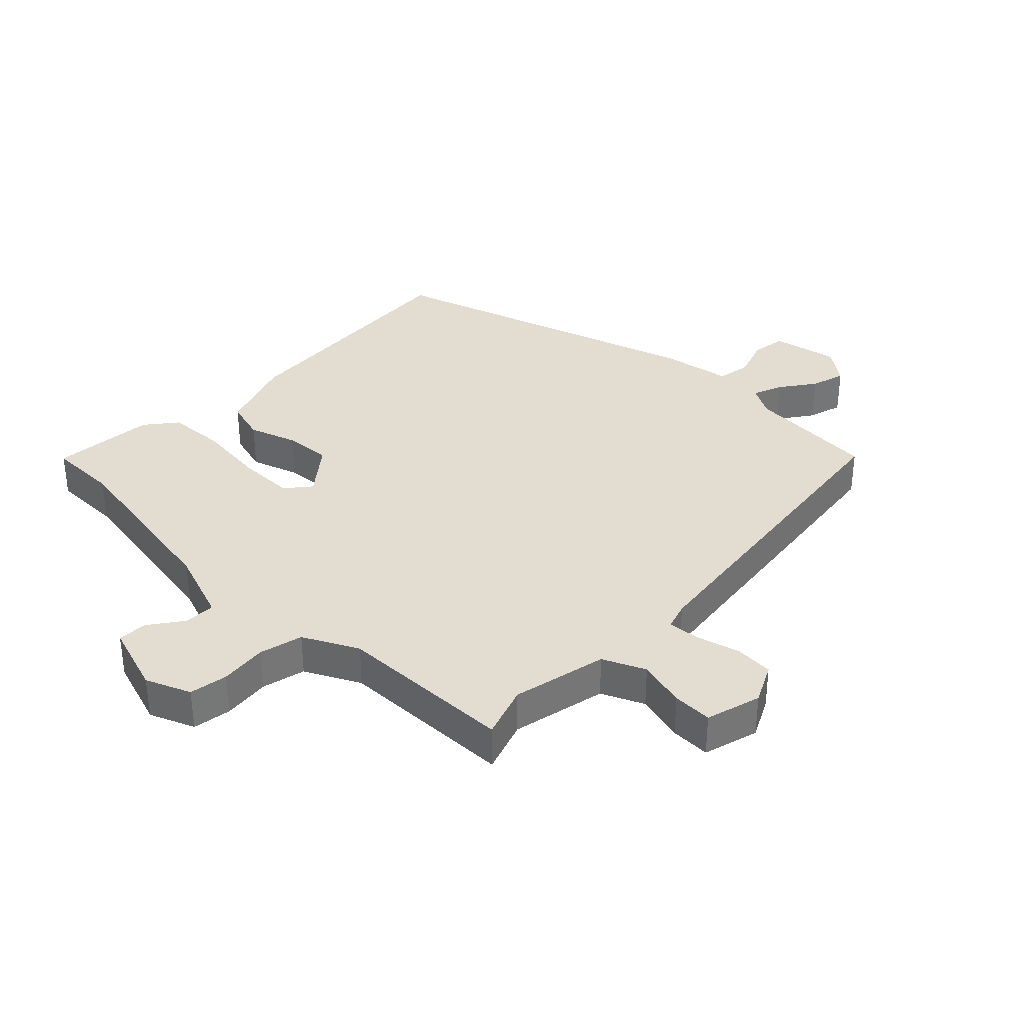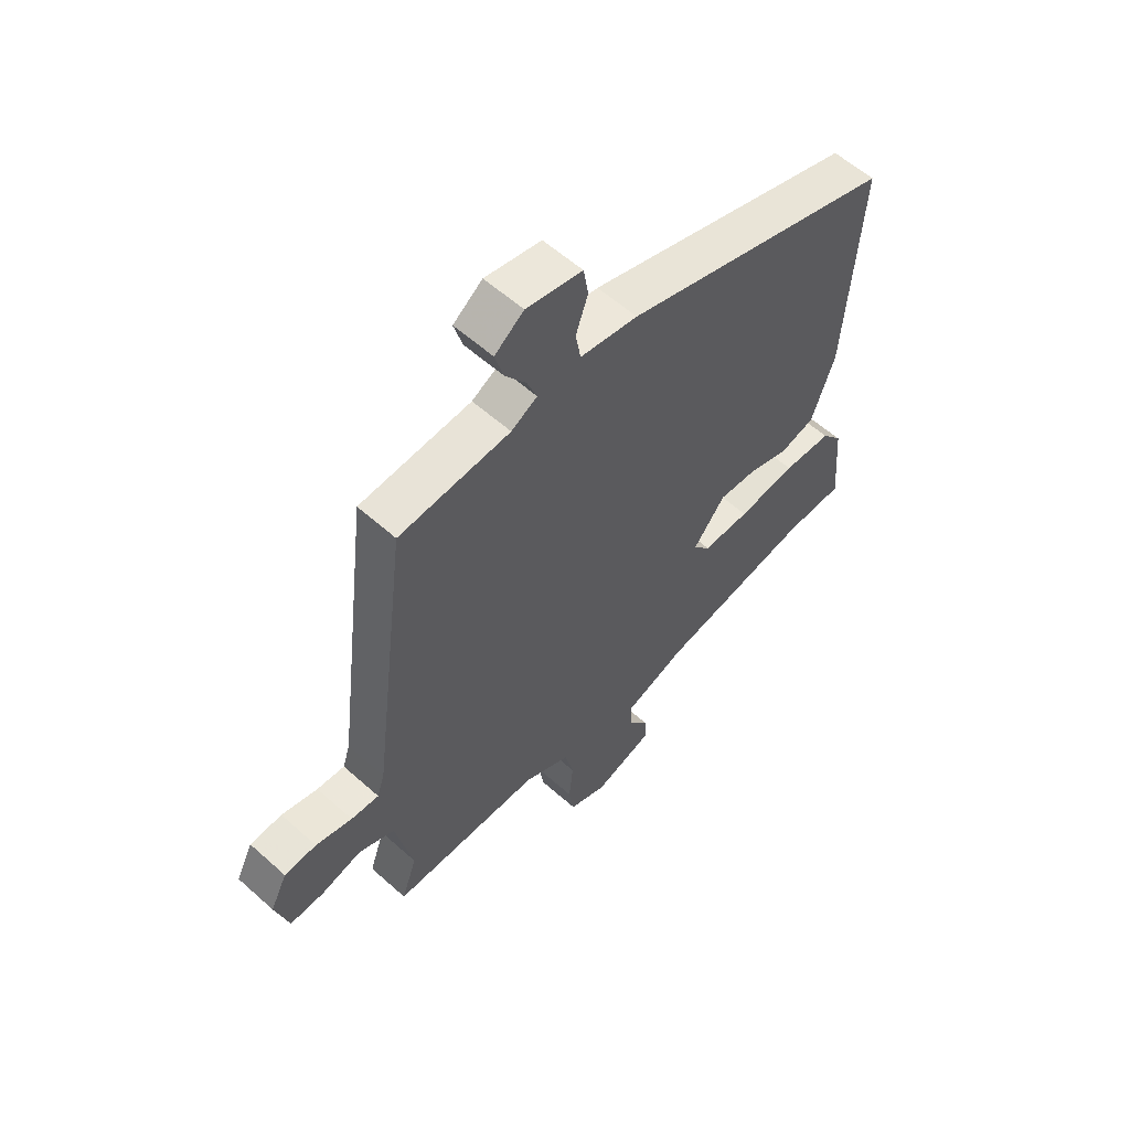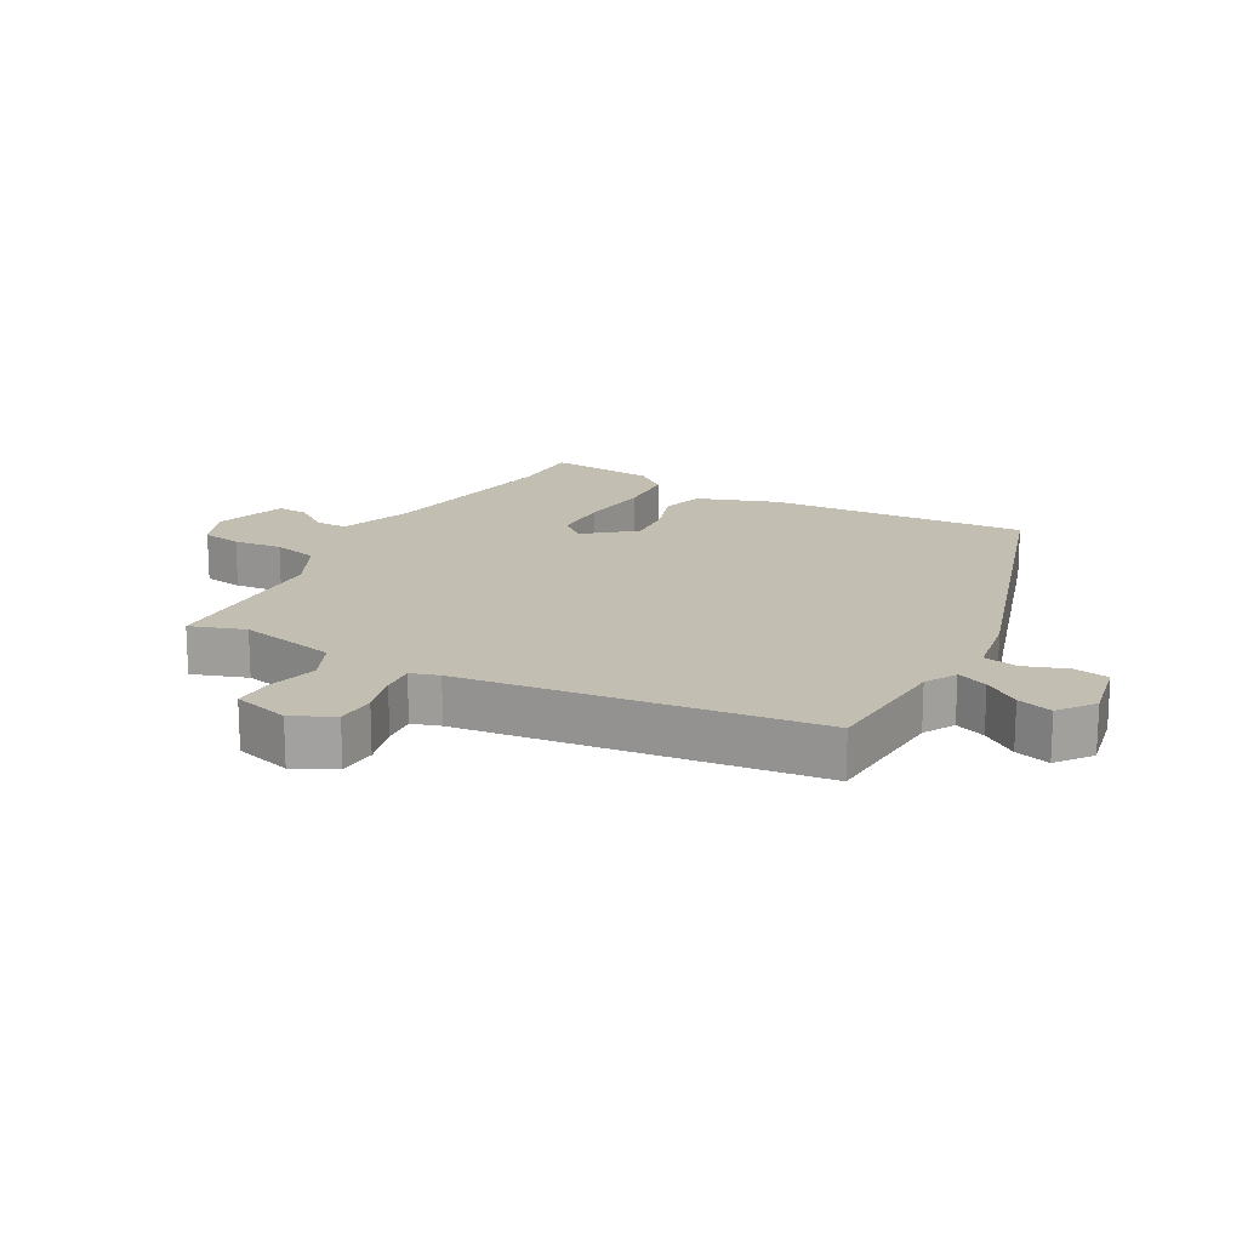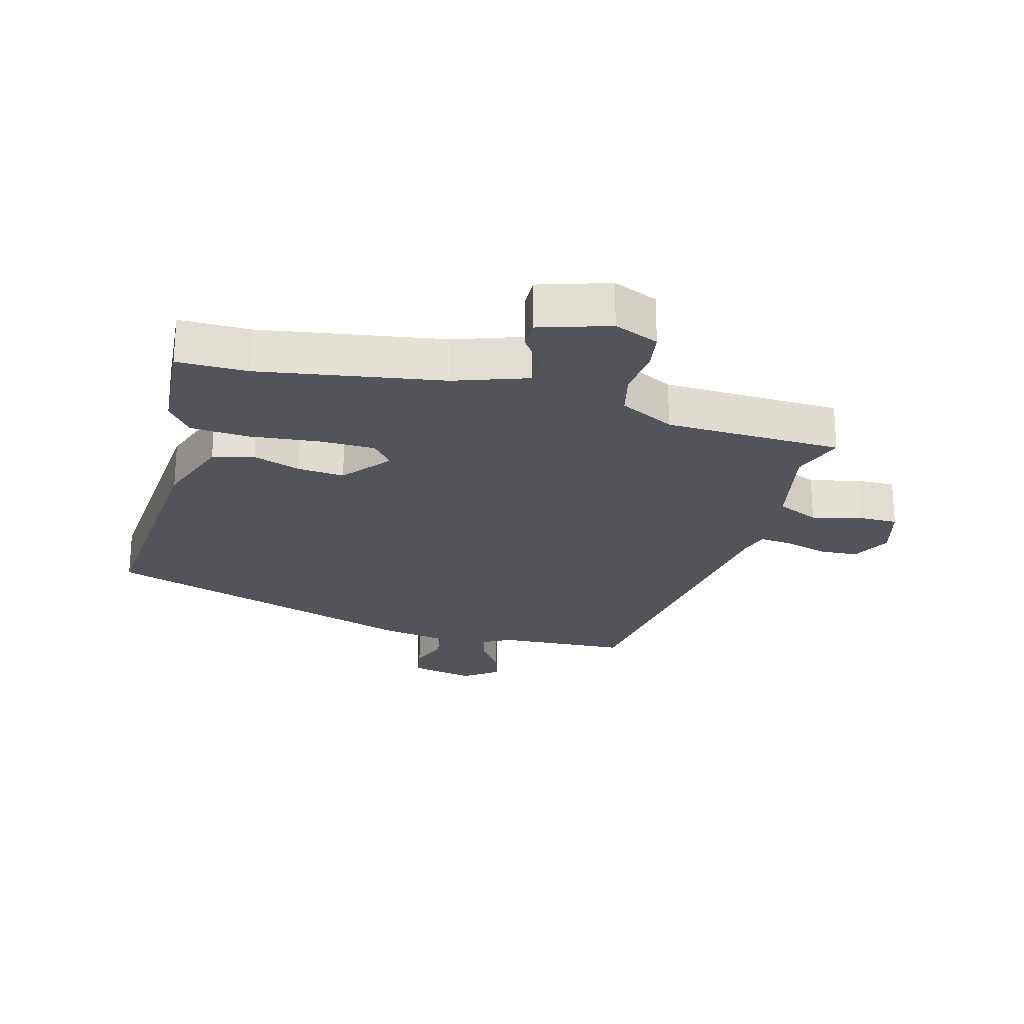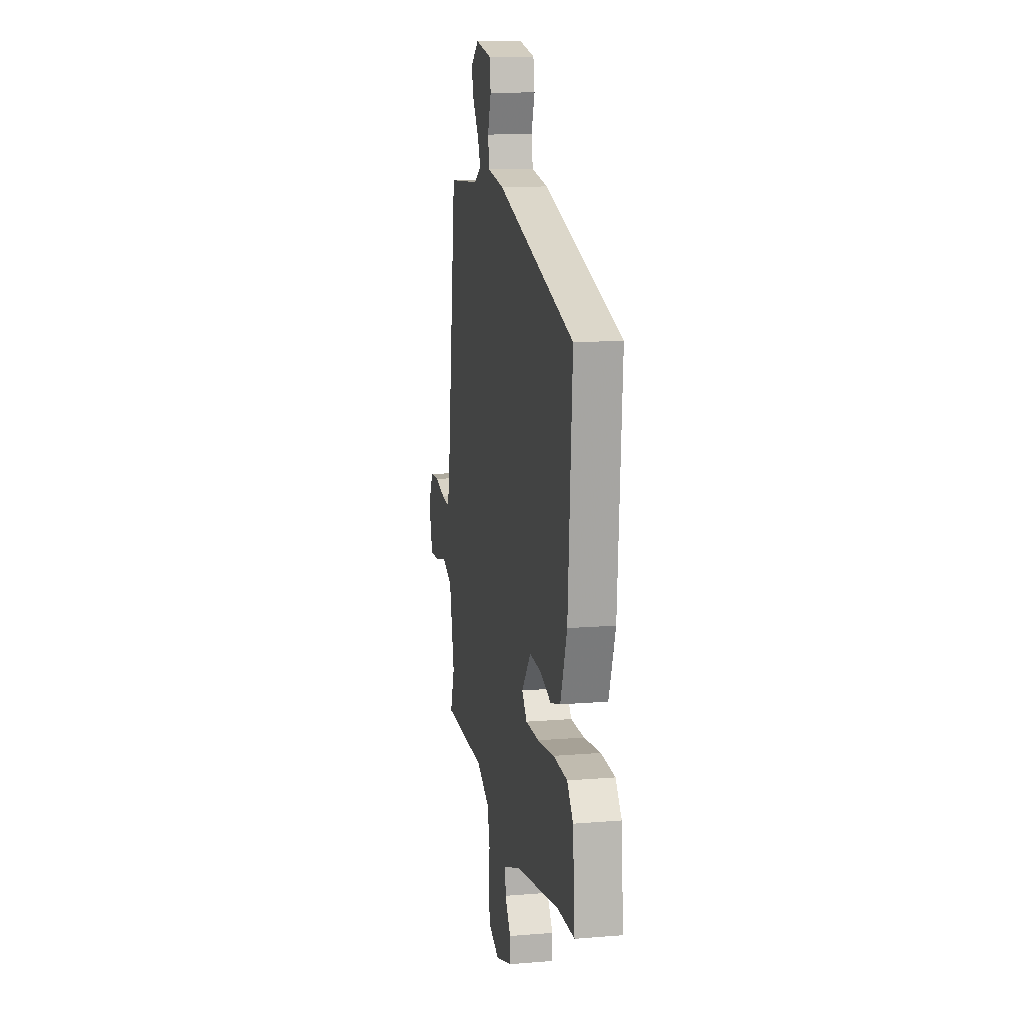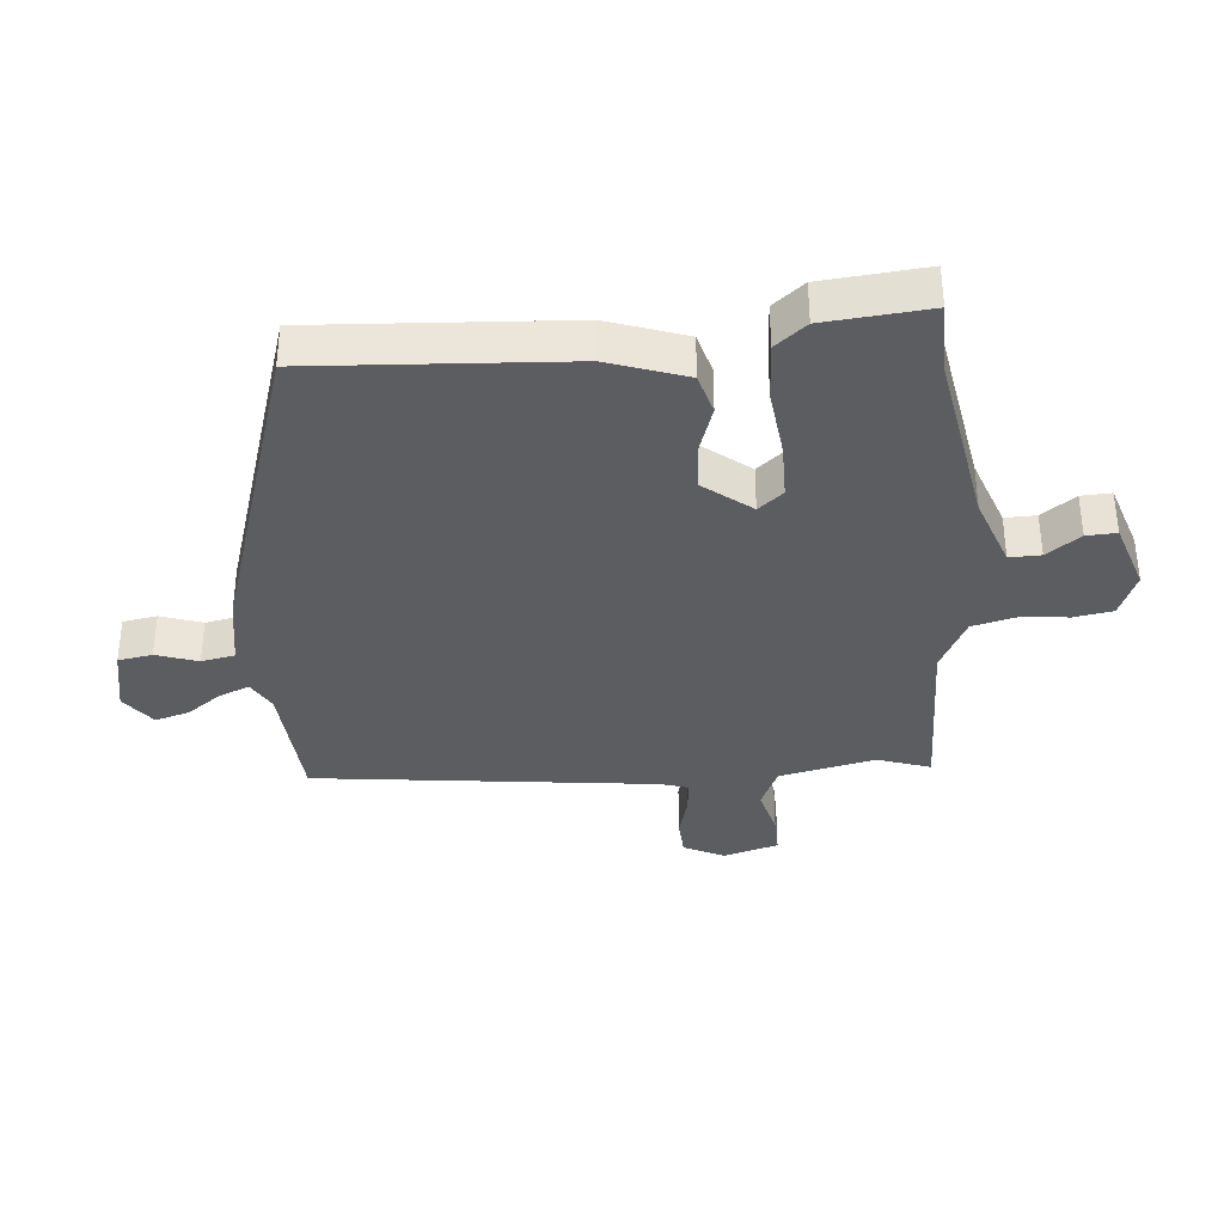
<metadata>
{"format":"obj","ext":"obj","renderer":"f3d","projection":"perspective","resolution":1024,"background":"white","views":[{"elev":35.3,"azim":-135.6,"up":"+Y"},{"elev":58.0,"azim":-47.2,"up":"+Z"},{"elev":17.4,"azim":-61.1,"up":"+Y"},{"elev":-23.7,"azim":164.5,"up":"+Y"},{"elev":12.5,"azim":79.1,"up":"+Z"},{"elev":-35.9,"azim":95.4,"up":"+Y"}]}
</metadata>
<code>
v -0.444 0.07 0.484
v -0.234 0.07 0.497
v -0.185 0.07 0.524
v -0.204 0.07 0.572
v -0.244 0.07 0.628
v -0.26 0.07 0.683
v -0.205 0.07 0.724
v -0.099 0.07 0.702
v -0.09 0.07 0.647
v -0.113 0.07 0.581
v -0.103 0.07 0.527
v 0.006 0.07 0.508
v 0.521 0.07 0.342
v 0.493 0.07 -0.063
v 0.449 0.07 -0.187
v 0.383 0.07 -0.205
v 0.307 0.07 -0.179
v 0.232 0.07 -0.173
v 0.171 0.07 -0.249
v 0.204 0.07 -0.289
v 0.294 0.07 -0.29
v 0.405 0.07 -0.278
v 0.498 0.07 -0.284
v 0.538 0.07 -0.334
v 0.552 0.07 -0.5
v 0.439 0.07 -0.5
v 0.146 0.07 -0.549
v 0.03 0.07 -0.59
v 0.031 0.07 -0.64
v 0.07 0.07 -0.694
v 0.072 0.07 -0.742
v -0.04 0.07 -0.778
v -0.112 0.07 -0.748
v -0.122 0.07 -0.686
v -0.114 0.07 -0.61
v -0.131 0.07 -0.54
v -0.219 0.07 -0.495
v -0.503 0.07 -0.487
v -0.474 0.07 -0.402
v -0.507 0.07 -0.249
v -0.575 0.07 -0.218
v -0.653 0.07 -0.238
v -0.717 0.07 -0.239
v -0.742 0.07 -0.15
v -0.71 0.07 -0.086
v -0.649 0.07 -0.083
v -0.58 0.07 -0.102
v -0.527 0.07 -0.107
v -0.513 0.07 -0.063
v -0.444 0 0.484
v -0.234 0 0.497
v -0.185 0 0.524
v -0.204 0 0.572
v -0.244 0 0.628
v -0.26 0 0.683
v -0.205 0 0.724
v -0.099 0 0.702
v -0.09 0 0.647
v -0.113 0 0.581
v -0.103 0 0.527
v 0.006 0 0.508
v 0.521 0 0.342
v 0.493 0 -0.063
v 0.449 0 -0.187
v 0.383 0 -0.205
v 0.307 0 -0.179
v 0.232 0 -0.173
v 0.171 0 -0.249
v 0.204 0 -0.289
v 0.294 0 -0.29
v 0.405 0 -0.278
v 0.498 0 -0.284
v 0.538 0 -0.334
v 0.552 0 -0.5
v 0.439 0 -0.5
v 0.146 0 -0.549
v 0.03 0 -0.59
v 0.031 0 -0.64
v 0.07 0 -0.694
v 0.072 0 -0.742
v -0.04 0 -0.778
v -0.112 0 -0.748
v -0.122 0 -0.686
v -0.114 0 -0.61
v -0.131 0 -0.54
v -0.219 0 -0.495
v -0.503 0 -0.487
v -0.474 0 -0.402
v -0.507 0 -0.249
v -0.575 0 -0.218
v -0.653 0 -0.238
v -0.717 0 -0.239
v -0.742 0 -0.15
v -0.71 0 -0.086
v -0.649 0 -0.083
v -0.58 0 -0.102
v -0.527 0 -0.107
v -0.513 0 -0.063
f 45 46 47
f 44 45 47
f 43 44 47
f 42 43 47
f 41 42 47
f 40 41 47 48
f 39 40 48 49
f 37 38 39
f 33 34 35
f 32 33 35
f 31 32 35
f 30 31 35
f 29 30 35
f 28 29 35 36
f 27 28 36 37
f 24 25 26
f 23 24 26
f 22 23 26
f 21 22 26
f 27 37 39
f 26 27 39
f 21 26 39
f 20 21 39
f 15 16 17
f 14 15 17
f 13 14 17
f 12 13 17
f 11 12 17
f 11 17 18
f 8 9 10
f 7 8 10
f 6 7 10
f 5 6 10
f 4 5 10
f 3 4 10 11
f 11 18 19
f 3 11 19
f 2 3 19
f 39 49 1
f 20 39 1
f 19 20 1
f 1 2 19
f 96 95 94
f 96 94 93
f 96 93 92
f 96 92 91
f 96 91 90
f 97 96 90 89
f 98 97 89 88
f 88 87 86
f 84 83 82
f 84 82 81
f 84 81 80
f 84 80 79
f 84 79 78
f 85 84 78 77
f 86 85 77 76
f 75 74 73
f 75 73 72
f 75 72 71
f 75 71 70
f 88 86 76
f 88 76 75
f 88 75 70
f 88 70 69
f 66 65 64
f 66 64 63
f 66 63 62
f 66 62 61
f 66 61 60
f 67 66 60
f 59 58 57
f 59 57 56
f 59 56 55
f 59 55 54
f 59 54 53
f 60 59 53 52
f 68 67 60
f 68 60 52
f 68 52 51
f 50 98 88
f 50 88 69
f 50 69 68
f 68 51 50
f 1 50 51 2
f 2 51 52 3
f 3 52 53 4
f 4 53 54 5
f 5 54 55 6
f 6 55 56 7
f 7 56 57 8
f 8 57 58 9
f 9 58 59 10
f 10 59 60 11
f 11 60 61 12
f 12 61 62 13
f 13 62 63 14
f 14 63 64 15
f 15 64 65 16
f 16 65 66 17
f 17 66 67 18
f 18 67 68 19
f 19 68 69 20
f 20 69 70 21
f 21 70 71 22
f 22 71 72 23
f 23 72 73 24
f 24 73 74 25
f 25 74 75 26
f 26 75 76 27
f 27 76 77 28
f 28 77 78 29
f 29 78 79 30
f 30 79 80 31
f 31 80 81 32
f 32 81 82 33
f 33 82 83 34
f 34 83 84 35
f 35 84 85 36
f 36 85 86 37
f 37 86 87 38
f 38 87 88 39
f 39 88 89 40
f 40 89 90 41
f 41 90 91 42
f 42 91 92 43
f 43 92 93 44
f 44 93 94 45
f 45 94 95 46
f 46 95 96 47
f 47 96 97 48
f 48 97 98 49
f 49 98 50 1

</code>
